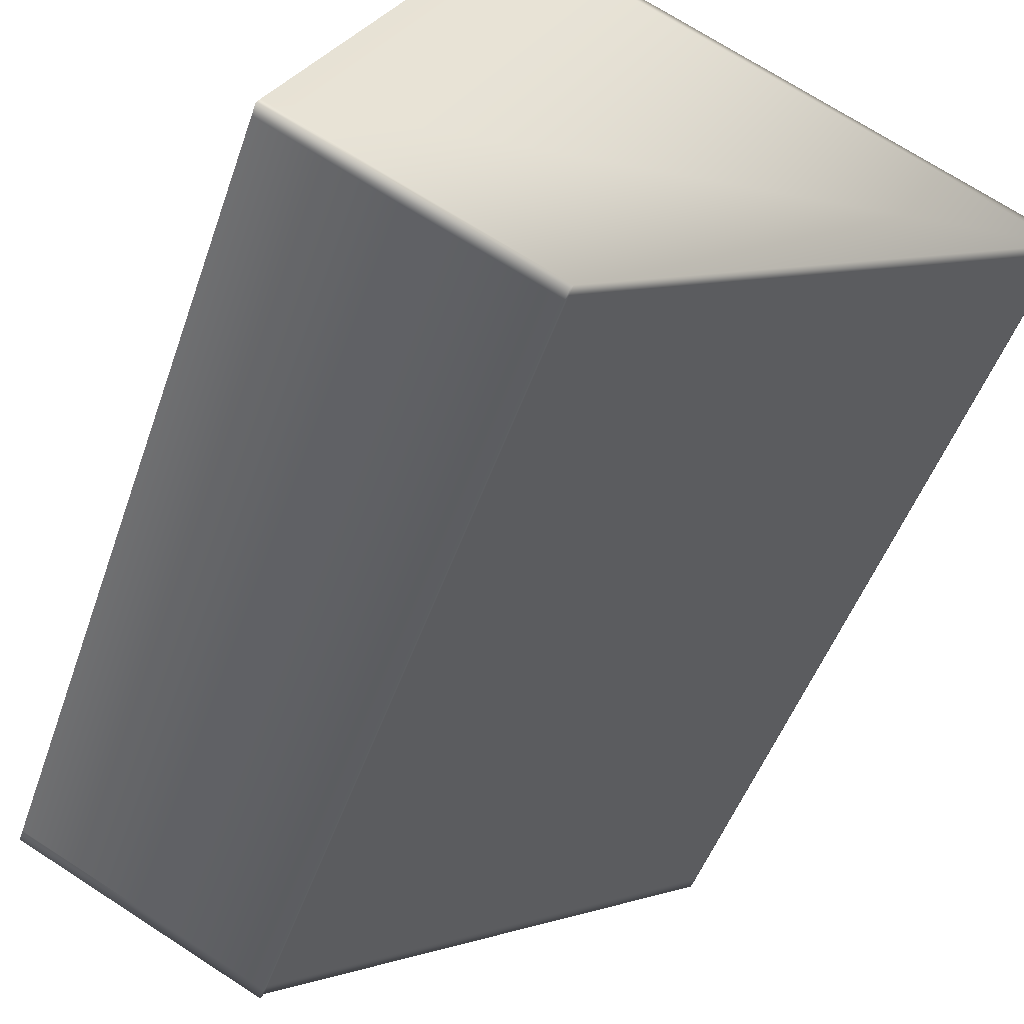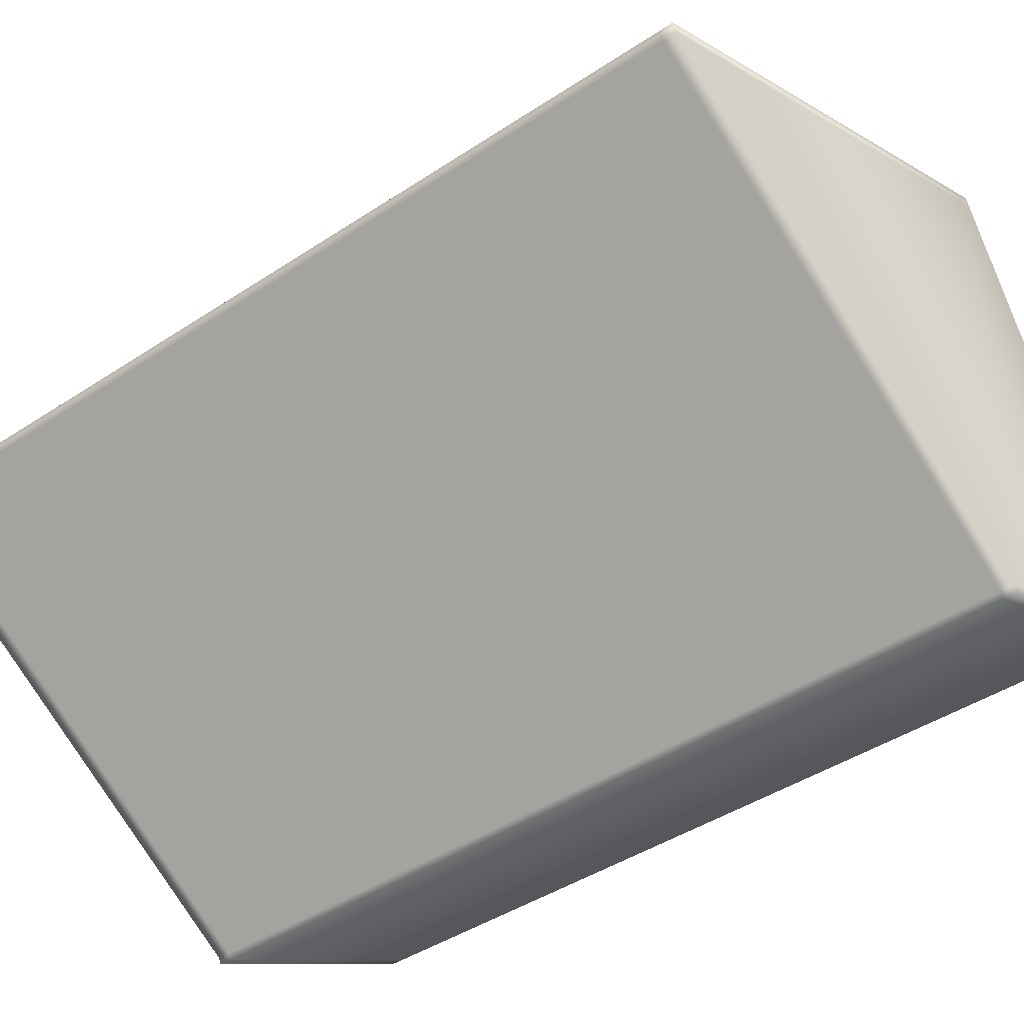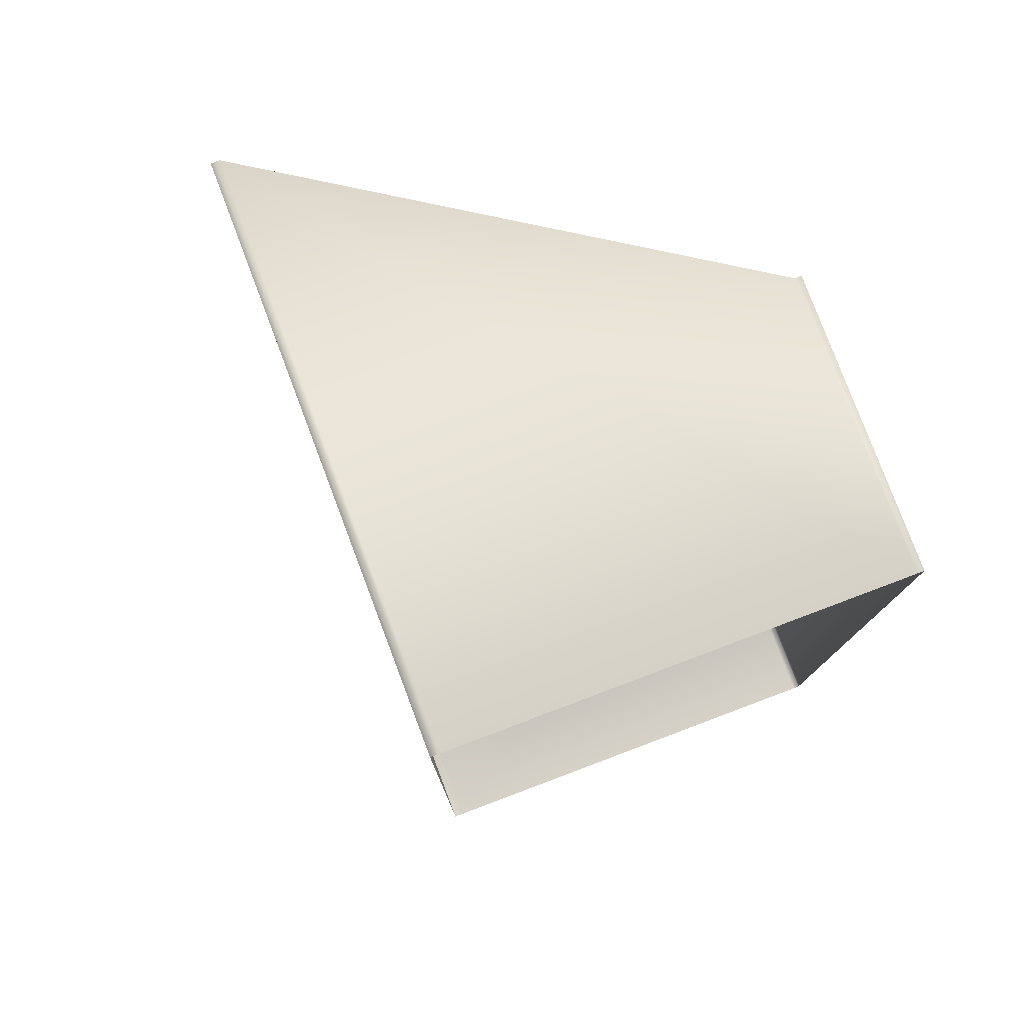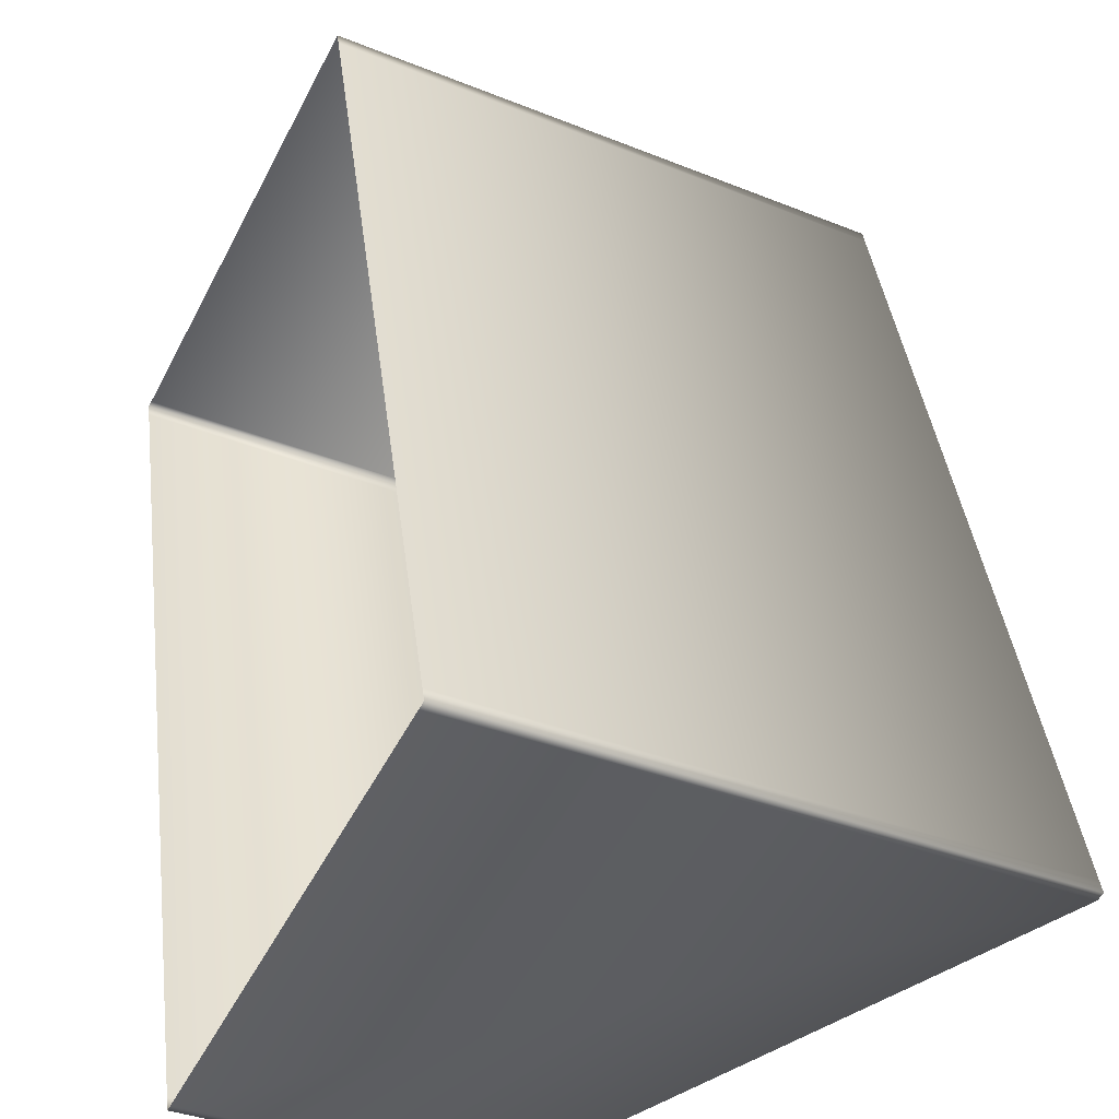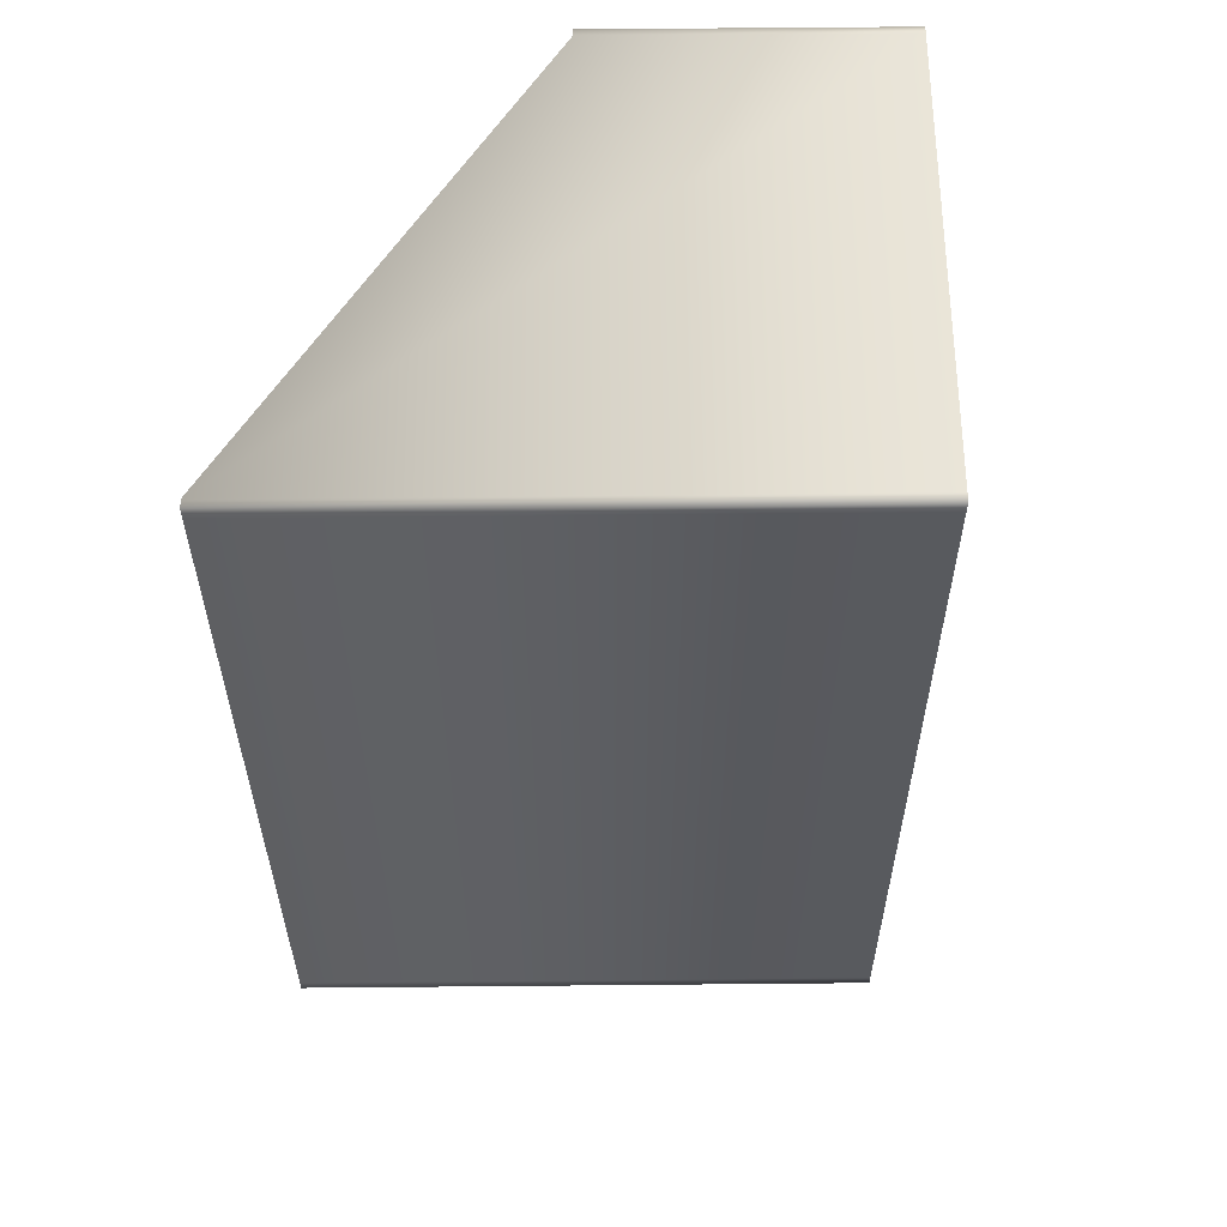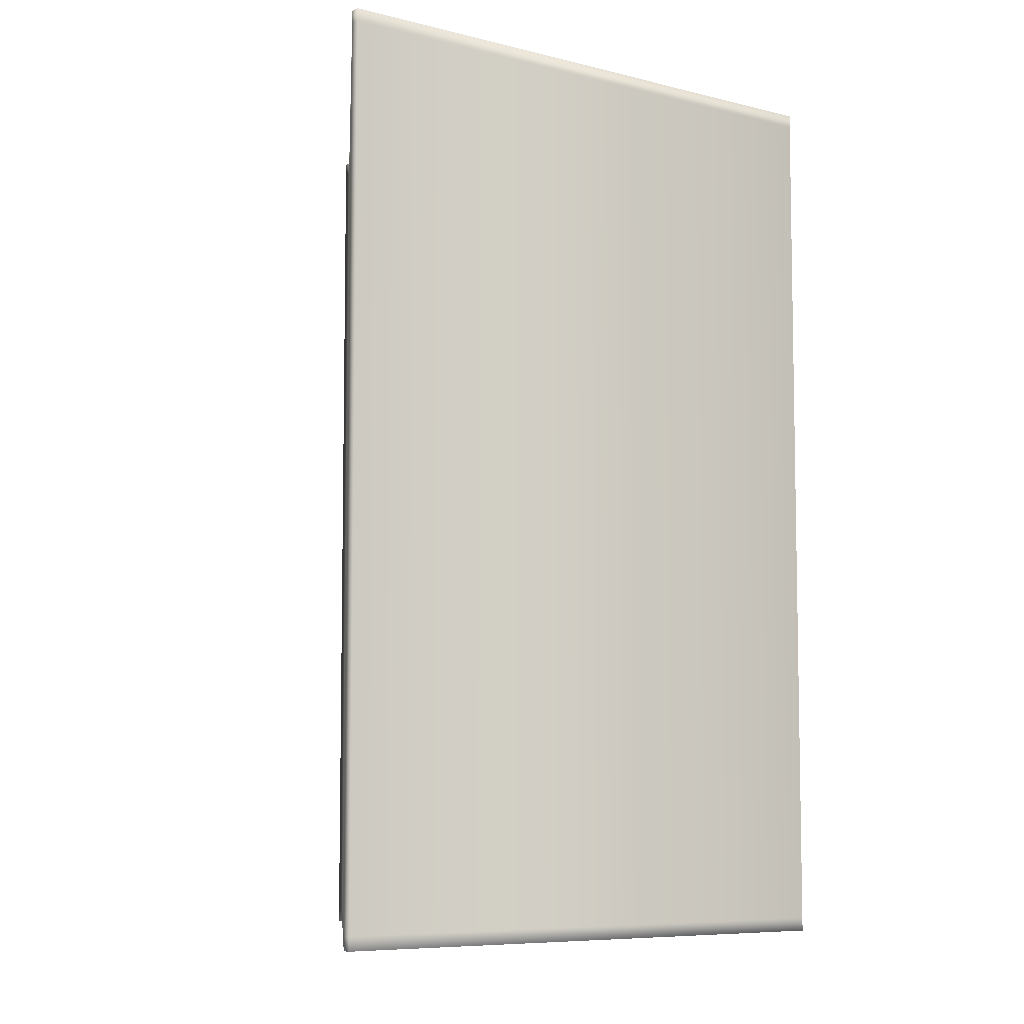
<metadata>
{"format":"obj","ext":"obj","renderer":"f3d","projection":"perspective","resolution":1024,"background":"white","views":[{"elev":-49.2,"azim":161.2,"up":"+Z"},{"elev":-43.1,"azim":-51.8,"up":"+Z"},{"elev":79.1,"azim":42.1,"up":"+Y"},{"elev":40.8,"azim":172.8,"up":"+Z"},{"elev":59.4,"azim":-27.8,"up":"+Y"},{"elev":-7.3,"azim":-64.4,"up":"+Y"}]}
</metadata>
<code>
v -7.107 4.053 -8.324
v -7.113 4.053 -8.311
v -7.129 4.053 -8.32
v -7.115 4.053 -8.328
v -7.107 4.026 -8.324
v -7.107 4.052 -8.324
v -7.115 4.052 -8.328
v -7.115 4.026 -8.328
v -7.113 4.053 -8.311
v -7.129 4.053 -8.319
v -7.107 4.053 -8.324
v -7.115 4.053 -8.328
v -7.107 4.025 -8.324
v -7.115 4.025 -8.328
v -7.129 4.052 -8.32
v -7.115 4.052 -8.328
v -7.129 4.052 -8.319
v -7.129 4.026 -8.32
v -7.115 4.026 -8.328
v -7.129 4.026 -8.319
v -7.129 4.025 -8.32
v -7.115 4.025 -8.328
v -7.129 4.025 -8.319
v -7.113 4.025 -8.311
v -7.107 4.025 -8.324
v -7.113 4.052 -8.311
v -7.113 4.026 -8.311
v -7.113 4.025 -8.311
f 1 2 3
f 1 3 4
f 5 6 7
f 5 7 8
f 2 9 10
f 2 10 3
f 6 11 12
f 6 12 7
f 13 5 8
f 13 8 14
f 11 1 4
f 11 4 12
f 4 3 15
f 4 15 16
f 3 10 17
f 3 17 15
f 16 15 18
f 16 18 19
f 15 17 20
f 15 20 18
f 19 18 21
f 19 21 22
f 18 20 23
f 18 23 21
f 24 25 22
f 24 22 21
f 26 27 20
f 26 20 17
f 28 23 20
f 28 20 27
f 13 14 22
f 13 22 25
f 17 10 9
f 17 9 26
f 21 23 28
f 21 28 24
f 12 4 16
f 12 16 7
f 7 16 19
f 7 19 8
f 8 19 22
f 8 22 14

</code>
